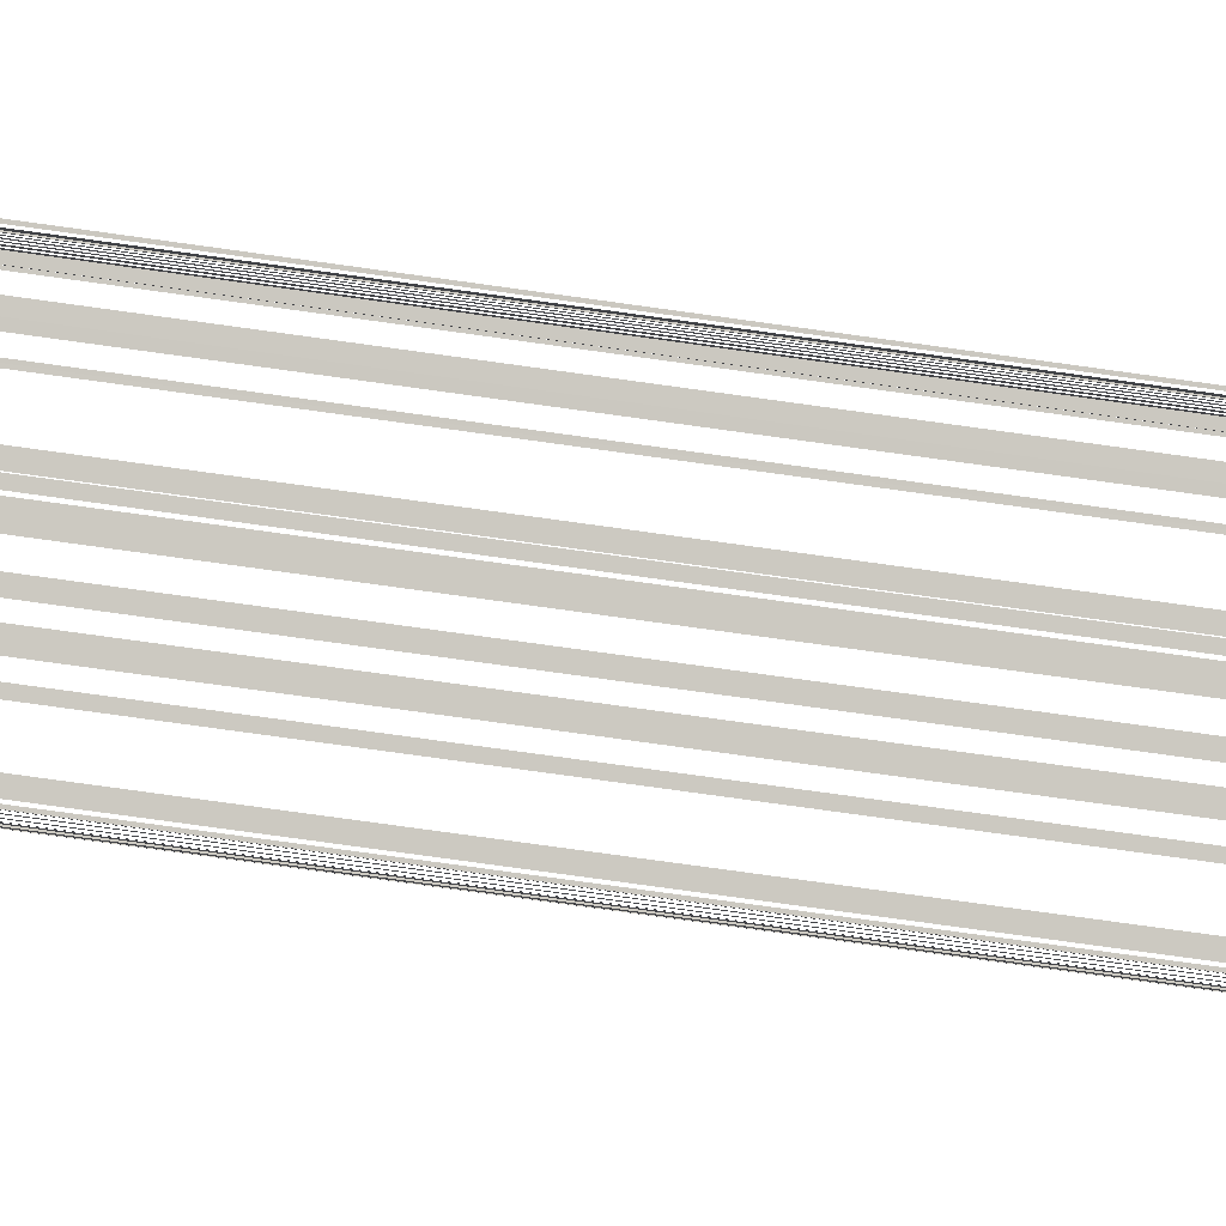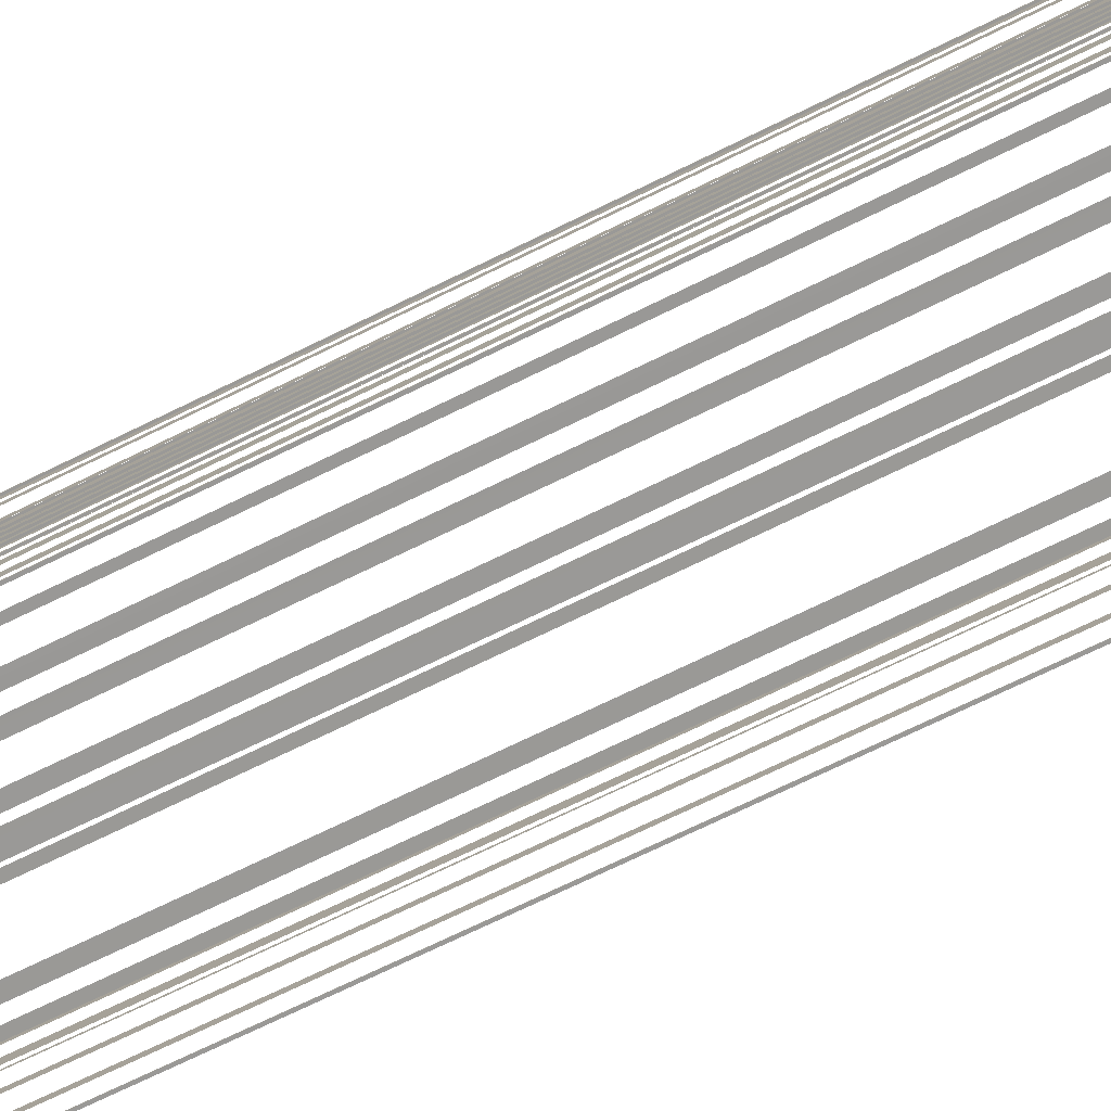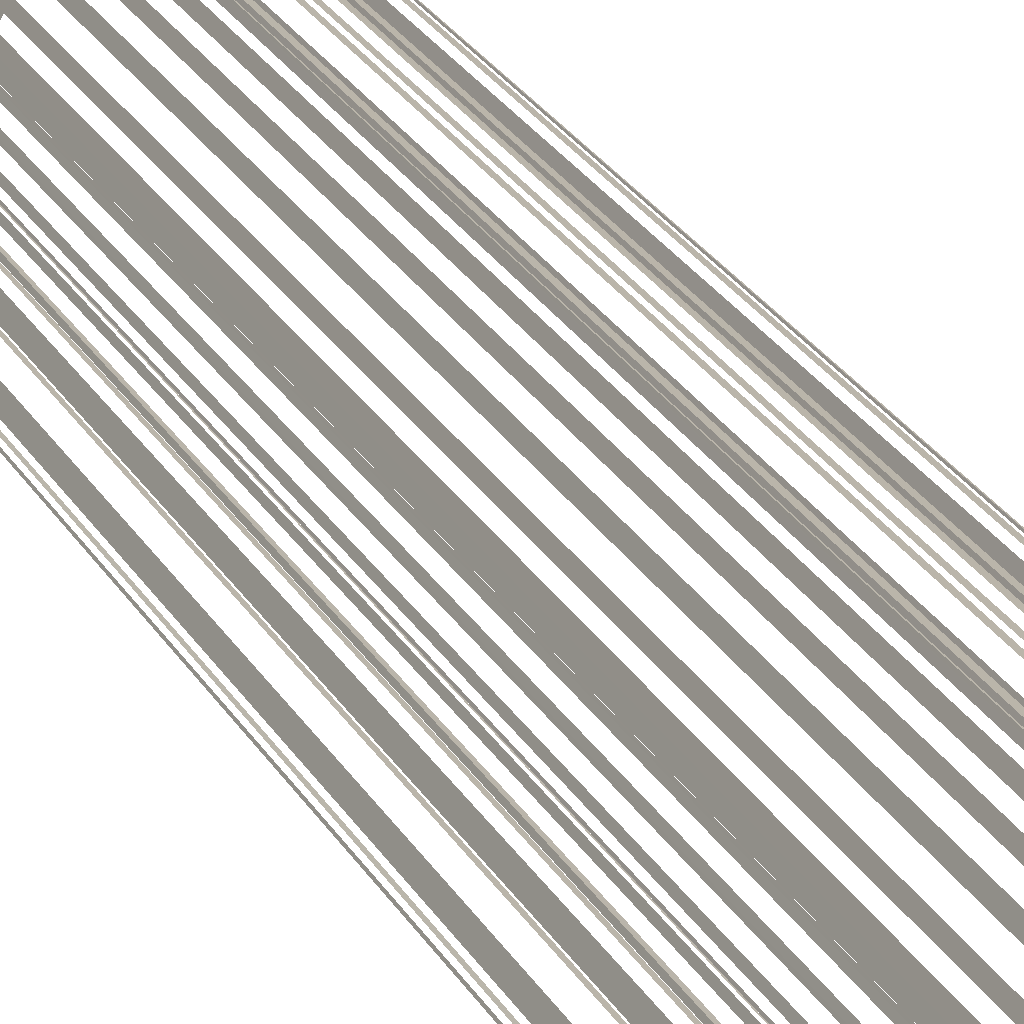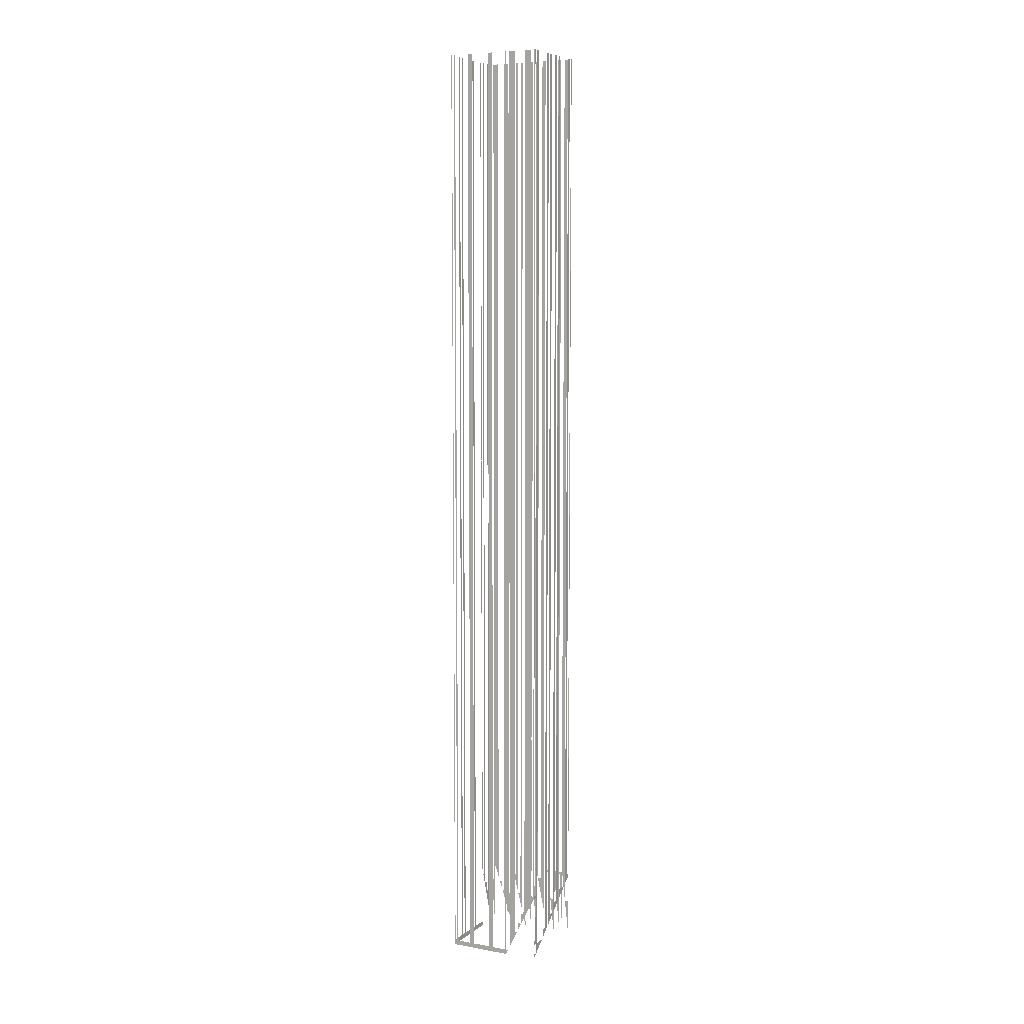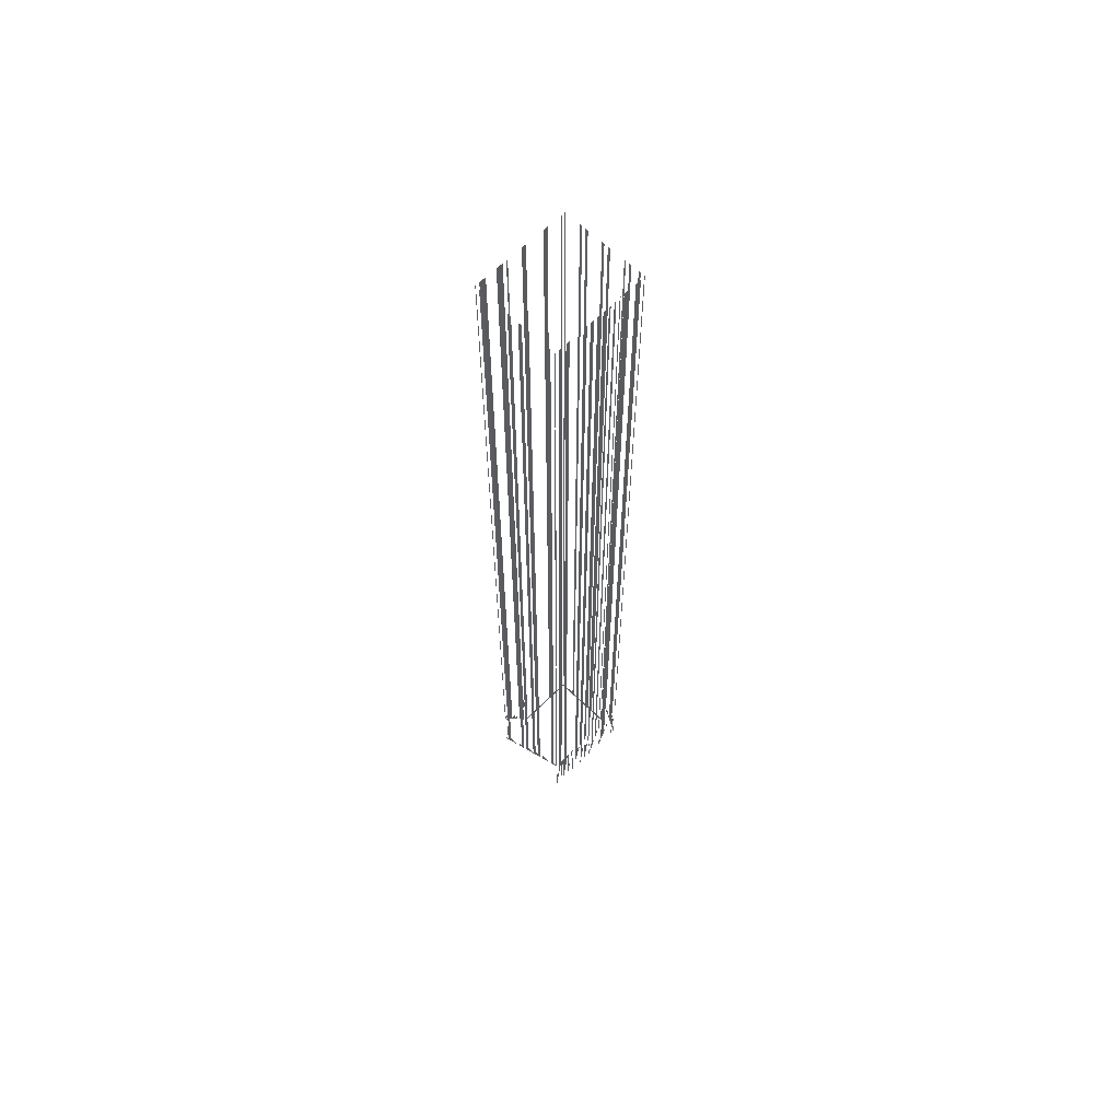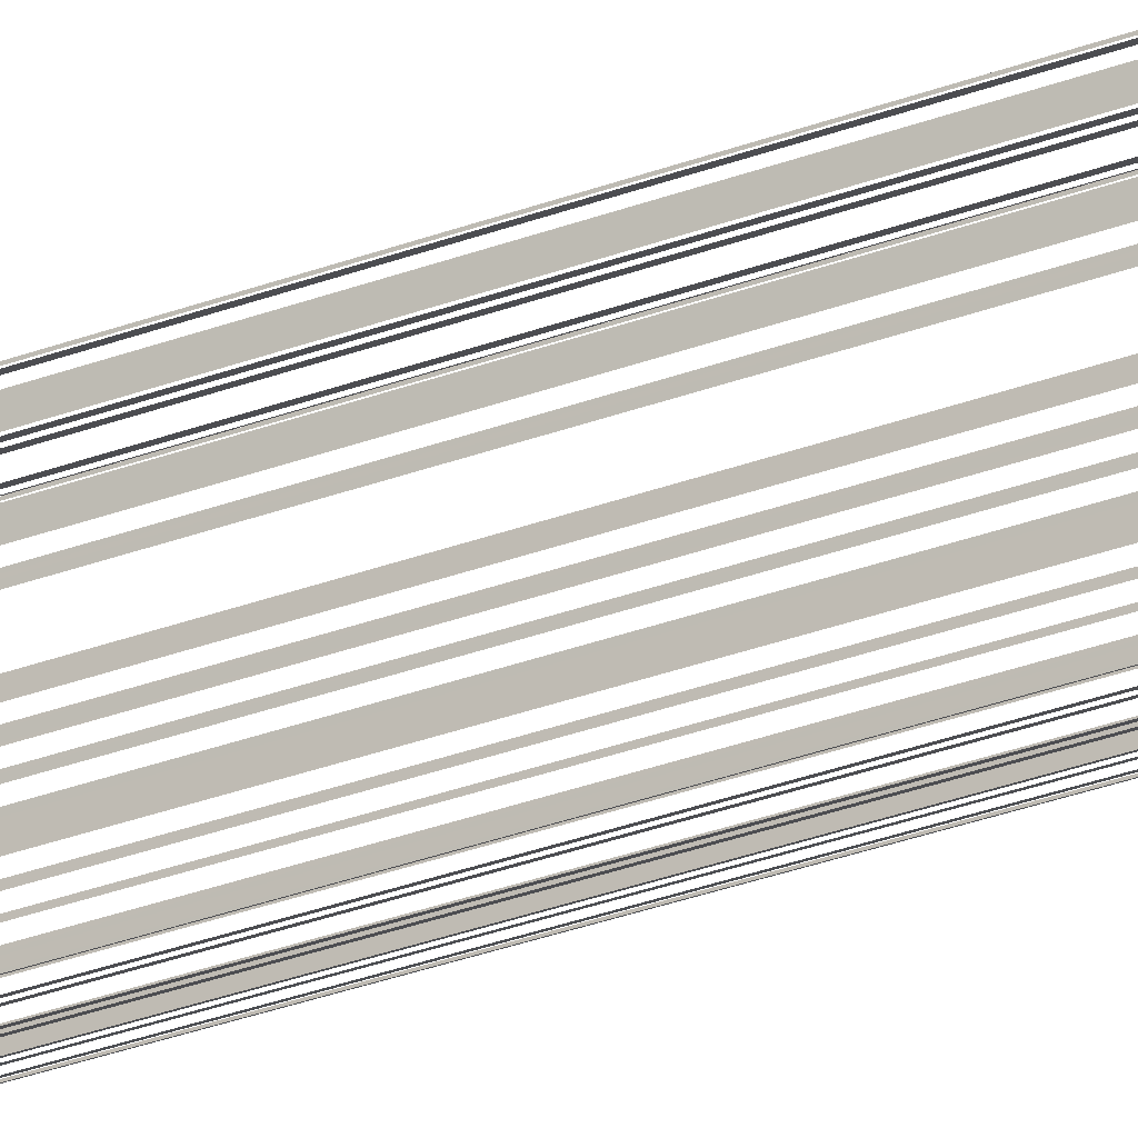
<metadata>
{"format":"obj","ext":"obj","renderer":"f3d","projection":"perspective","resolution":1024,"background":"white","views":[{"elev":-64.8,"azim":-98.5,"up":"+Y"},{"elev":-48.5,"azim":-58.2,"up":"+Y"},{"elev":18.2,"azim":-17.4,"up":"+Y"},{"elev":7.1,"azim":89.4,"up":"+Z"},{"elev":63.7,"azim":-163.0,"up":"+Z"},{"elev":-38.3,"azim":114.3,"up":"+Y"}]}
</metadata>
<code>
o geometryt000010000010000110010110000110000110100000010110st65
v 1173 -210.4 212.9
v 1173 -210.4 612.7
v 1172 -209.9 612.7
v 1172 -209.9 208.1
v 1174 -210.8 212.9
v 1171 -209.2 203.3
v 1171 -209.2 208.1
v 1169 -207.9 193.7
v 1170 -208.4 203.3
v 1170 -208.4 612.7
v 1169 -207.9 612.7
v 1167 -207 186.7
v 1167 -207.2 193.7
v 1167 -207.2 202.5
v 1167 -207 612.7
v 1167 -207 216.7
v 1167 -207.2 216.7
v 1167 -207.2 612.7
v 1175 -211.1 612.7
v 1175 -211.1 215.6
v 1175 -211.3 216.7
v 1175 -211.3 612.2
v 1175 -211.3 612.7
v 1167 -206.7 612.7
v 1167 -206.7 212.1
v 1167 -207 216.7
v 1167 -207 612.7
v 1168 -205.2 208.1
v 1168 -205.2 612.7
v 1168 -205.2 216.7
v 1168 -205 186.7
v 1167 -206.4 208.1
v 1168 -205 612.7
v 1169 -203.1 612.7
v 1168 -205 216.7
v 1169 -203.1 210.2
v 1170 -201.6 205.1
v 1169 -202.5 208.1
v 1170 -201.6 208.1
v 1171 -200.2 203.3
v 1171 -200.2 612.7
v 1172 -198 612.7
v 1172 -198 193.7
v 1170 -201.1 203.3
v 1173 -196.2 186.7
v 1172 -196.5 193.7
v 1172 -196.5 201.5
v 1173 -196.2 612.7
v 1173 -196.2 216.7
v 1172 -196.5 216.7
v 1172 -196.5 612.7
v 1172 -196.1 186.7
v 1173 -196.2 216.7
v 1172 -196.1 216.7
v 1173 -196.2 612.7
v 1172 -196.1 216.7
v 1172 -196.1 612.7
v 1173 -195.8 612.7
v 1173 -195.8 215.3
v 1172 -196.1 216.7
v 1172 -196.1 612.7
v 1173 -194.4 212.9
v 1173 -194.4 612.7
v 1174 -193.6 612.7
v 1174 -193.6 205
v 1173 -195.3 212.9
v 1175 -192.1 203.3
v 1175 -192.1 612.7
v 1175 -191.3 612.7
v 1175 -191.3 194.8
v 1174 -193.2 203.3
v 1176 -189.8 193.7
v 1176 -189.8 206.3
v 1176 -189.5 186.7
v 1175 -191.1 193.7
v 1176 -189.5 612.7
v 1176 -189.5 216.7
v 1176 -189.8 216.7
v 1176 -189.8 612.7
v 1200 -224.5 612.7
v 1200 -224.5 188.9
v 1201 -224.6 612.2
v 1201 -224.6 612.7
v 1194 -221.4 188.9
v 1201 -224.6 186.7
v 1193 -220.8 612.7
v 1194 -221.4 612.7
v 1193 -220.8 188.9
v 1188 -217.9 186.7
v 1192 -220.1 188.9
v 1191 -219.5 612.7
v 1192 -220.1 612.7
v 1191 -219.5 188.9
v 1185 -216.4 188.9
v 1184 -215.9 612.7
v 1185 -216.4 612.7
v 1184 -215.9 188.9
v 1182 -215.1 188.9
v 1181 -214.6 612.7
v 1182 -215.1 612.7
v 1181 -214.6 188.9
v 1175 -211.5 188.9
v 1175 -211.3 186.7
v 1175 -211.5 612.7
v 1175 -211.3 216.7
v 1175 -211.3 612.7
v 1175 -211.3 612.2
v 1176 -188.9 612.7
v 1176 -188.9 209.5
v 1176 -189.5 216.7
v 1176 -189.5 612.7
v 1177 -187.4 208.1
v 1177 -187.4 612.7
v 1177 -186.9 216.7
v 1177 -186.7 186.7
v 1176 -188.7 208.1
v 1177 -186.7 612.7
v 1177 -186.7 216.7
v 1178 -186.4 612.7
v 1178 -186.4 213.1
v 1177 -186.7 216.7
v 1177 -186.7 612.7
v 1178 -184.9 208.1
v 1178 -184.9 612.7
v 1179 -184.3 216.7
v 1179 -184.1 186.7
v 1178 -186 208.1
v 1179 -184.1 612.7
v 1179 -183.5 612.7
v 1179 -184.1 216.7
v 1179 -183.5 213.1
v 1180 -182 212.9
v 1180 -182 612.7
v 1181 -180.6 612.7
v 1181 -180.6 197.1
v 1179 -183.4 212.9
v 1181 -179.1 193.7
v 1181 -179.1 217.8
v 1181 -179.1 216.7
v 1182 -178.7 186.7
v 1181 -179.9 193.7
v 1182 -178.7 216.7
v 1182 -177.6 217.8
v 1182 -177.6 206.3
v 1183 -176.1 203.3
v 1183 -176.1 217.8
v 1183 -175.8 216.7
v 1183 -175.6 186.7
v 1182 -177.3 203.3
v 1184 -174.7 217.8
v 1183 -175.6 216.7
v 1184 -174.7 612.7
v 1185 -173.2 612.7
v 1185 -173.2 217.8
v 1185 -172.9 216.7
v 1185 -172.7 216.7
v 1185 -171.7 217.8
v 1185 -171.7 612.7
v 1186 -171.4 612.7
v 1186 -170.3 612.7
v 1186 -171.4 216.7
v 1185 -171.5 216.7
v 1186 -170.3 205.1
v 1186 -171.4 186.7
v 1185 -172.7 186.7
v 1187 -168.8 203.3
v 1187 -168.8 612.7
v 1187 -168.7 216.7
v 1187 -168.5 186.7
v 1186 -170.1 203.3
v 1187 -168.5 612.7
v 1187 -168.5 216.7
v 1187 -168.7 217.8
v 1187 -168.5 612.7
v 1187 -168.7 612.7
v 1189 -169.5 217.8
v 1187 -168.5 216.7
v 1189 -169.5 612.7
v 1190 -170.3 612.7
v 1190 -170.3 213.7
v 1196 -173.4 208.4
v 1191 -170.7 212.9
v 1196 -173.4 212.9
v 1198 -174.2 208.1
v 1198 -174.2 612.7
v 1199 -175.1 612.7
v 1199 -175.1 208.1
v 1202 -176.7 203.3
v 1197 -173.6 208.1
v 1201 -175.9 208.1
v 1202 -176.7 612.7
v 1201 -175.9 612.7
v 1207 -179.1 199
v 1205 -178.3 203.3
v 1205 -178.3 612.7
v 1207 -179.1 612.7
v 1208 -179.9 198.5
v 1208 -179.9 612.7
v 1210 -180.7 612.7
v 1210 -180.7 198.5
v 1212 -181.5 194.9
v 1208 -179.4 198.5
v 1212 -181.5 198.5
v 1217 -184.7 193.7
v 1217 -184.7 612.7
v 1218 -185.2 216.7
v 1219 -185.5 193.7
v 1219 -185.5 188.9
v 1213 -182.3 193.7
v 1219 -185.5 217.8
v 1219 -185.5 612.7
v 1221 -186.3 217.8
v 1221 -186.4 216.7
v 1221 -186.4 612.7
v 1221 -186.3 612.7
v 1220 -186.1 193.7
v 1221 -186.3 188.9
v 1221 -186.4 186.7
v 1221 -186.3 190.5
v 1201 -223.5 612.7
v 1201 -223.5 188.9
v 1201 -223.2 612.2
v 1201 -223.2 612.7
v 1201 -224.3 188.9
v 1201 -223.2 186.7
v 1201 -224.3 612.7
v 1201 -224.6 612.2
v 1201 -224.6 186.7
v 1201 -224.6 612.7
v 1214 -200.1 612.7
v 1214 -200.1 188.9
v 1214 -199.8 216.7
v 1214 -199.8 612.2
v 1214 -199.8 612.7
v 1210 -206 188.9
v 1214 -199.8 186.7
v 1210 -206 612.7
v 1209 -207.8 612.7
v 1209 -207.8 188.9
v 1207 -213.2 186.7
v 1206 -215.2 188.9
v 1205 -217 612.7
v 1206 -215.2 612.7
v 1205 -217 188.9
v 1201 -222.9 188.9
v 1201 -223.2 186.7
v 1201 -222.9 612.7
v 1201 -223.2 612.2
v 1201 -223.2 612.7
v 1214 -199.5 188.9
v 1214 -199.5 196.4
v 1214 -199.8 186.7
v 1214 -198.8 188.9
v 1216 -195.3 198.5
v 1216 -195.3 612.7
v 1215 -198 217.8
v 1215 -198 208.1
v 1215 -198 190.7
v 1217 -194.5 198.5
v 1215 -198 612.7
v 1214 -199.5 217.8
v 1214 -198.8 216.7
v 1214 -199.5 612.7
v 1214 -199.8 612.2
v 1214 -199.8 216.7
v 1214 -199.8 612.7
v 1214 -199.1 208.1
v 1217 -193.8 200
v 1218 -192.4 203.3
v 1217 -193.8 203.3
v 1221 -186.7 217.8
v 1221 -186.4 612.7
v 1221 -186.7 612.7
v 1220 -188.2 217.8
v 1221 -186.4 216.7
v 1220 -188.2 612.7
v 1218 -190.9 612.7
v 1218 -190.9 208.1
v 1218 -192.4 208.1
v 1218 -192.4 203.3
f 1 2 3
f 3 4 1
f 5 1 4
f 6 4 7
f 8 4 6
f 5 4 8
f 9 8 6
f 9 10 11
f 11 8 9
f 12 8 13
f 12 5 8
f 12 13 14
f 15 16 17
f 15 17 18
f 19 20 21
f 19 21 22
f 23 19 22
f 24 25 26
f 24 26 27
f 30 31 28
f 32 28 31
f 33 30 29
f 34 35 33
f 34 36 35
f 37 38 39
f 40 41 42
f 42 43 40
f 44 40 43
f 45 43 46
f 44 43 45
f 45 46 47
f 48 49 50
f 48 50 51
f 52 53 54
f 55 54 53
f 54 55 57
f 58 59 60
f 58 60 61
f 62 63 64
f 65 62 64
f 66 62 65
f 67 68 69
f 70 67 69
f 71 67 70
f 72 73 74
f 75 72 74
f 76 77 78
f 76 78 79
f 80 81 82
f 82 83 80
f 84 85 81
f 82 81 85
f 86 84 87
f 86 88 84
f 88 89 84
f 84 89 85
f 88 90 89
f 91 90 92
f 91 93 90
f 90 93 89
f 93 94 89
f 95 94 96
f 95 97 94
f 94 97 89
f 97 98 89
f 99 98 100
f 99 101 98
f 98 101 89
f 102 103 101
f 101 103 89
f 102 104 105
f 105 103 102
f 104 106 107
f 105 104 107
f 108 109 110
f 108 110 111
f 112 113 114
f 114 115 112
f 116 112 115
f 117 114 113
f 118 114 117
f 119 120 121
f 119 121 122
f 123 124 125
f 125 126 123
f 127 123 126
f 128 125 124
f 129 130 128
f 128 130 125
f 129 131 130
f 135 132 134
f 136 132 135
f 139 140 137
f 141 137 140
f 142 138 143
f 142 139 138
f 144 142 143
f 147 148 145
f 148 149 145
f 146 150 151
f 152 153 150
f 153 154 150
f 154 155 150
f 151 150 155
f 156 154 157
f 155 154 156
f 158 159 157
f 159 160 157
f 160 161 157
f 162 157 161
f 156 157 162
f 160 163 161
f 164 156 162
f 165 151 155
f 166 167 168
f 170 166 169
f 171 168 167
f 172 168 171
f 173 174 175
f 176 177 173
f 174 173 177
f 178 179 176
f 179 180 176
f 180 177 176
f 181 182 183
f 184 185 186
f 187 184 186
f 188 184 187
f 189 184 188
f 188 187 190
f 191 190 192
f 191 188 190
f 193 188 194
f 189 188 193
f 194 195 196
f 193 194 196
f 197 198 199
f 200 197 199
f 201 197 200
f 202 197 201
f 201 200 203
f 204 205 206
f 207 204 206
f 208 204 207
f 209 204 208
f 210 205 211
f 210 206 205
f 212 213 210
f 210 213 206
f 214 212 215
f 213 212 214
f 206 216 207
f 217 218 208
f 208 218 209
f 218 217 219
f 220 221 222
f 222 223 220
f 224 225 221
f 222 221 225
f 227 228 224
f 228 225 224
f 230 231 232
f 230 232 233
f 233 234 230
f 235 236 231
f 232 231 236
f 235 237 238
f 235 238 239
f 239 240 235
f 235 240 236
f 239 241 240
f 242 241 243
f 242 244 241
f 241 244 240
f 245 246 244
f 244 246 240
f 245 247 248
f 248 246 245
f 247 249 248
f 250 251 252
f 253 250 252
f 254 255 256
f 254 256 257
f 257 258 254
f 259 254 258
f 260 256 255
f 261 262 256
f 262 257 256
f 261 263 264
f 265 261 264
f 261 265 262
f 266 264 263
f 262 267 257
f 268 269 270
f 271 272 273
f 274 275 271
f 272 271 275
f 276 277 274
f 277 278 274
f 278 275 274
f 279 280 278
f 278 280 275
f 28 29 30
f 33 35 30
f 56 54 57
f 132 133 134
f 137 138 139
f 145 146 147
f 146 151 147
f 168 169 166
f 224 226 227
f 226 229 227

</code>
